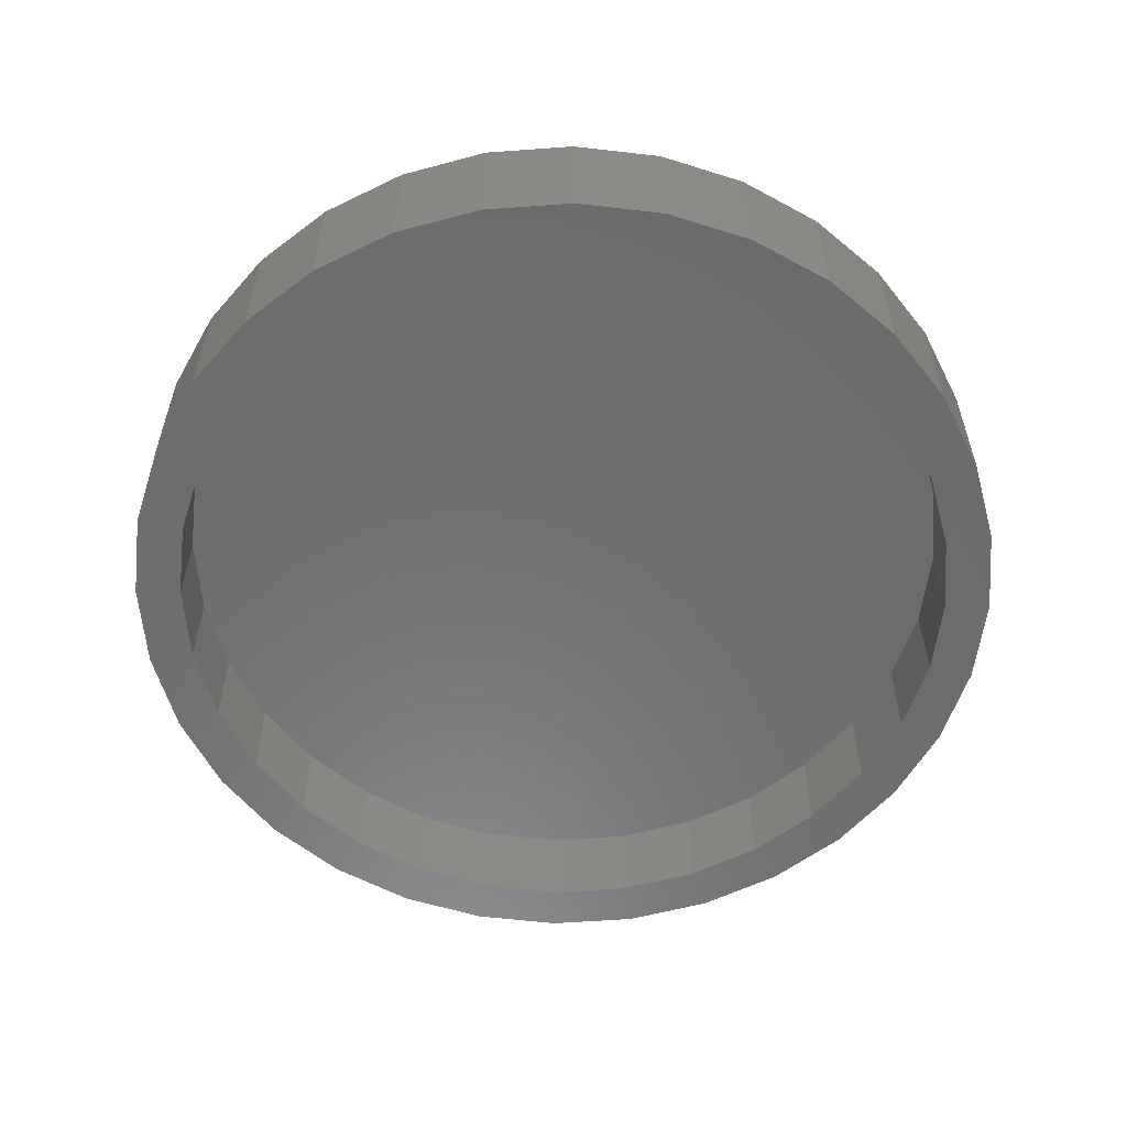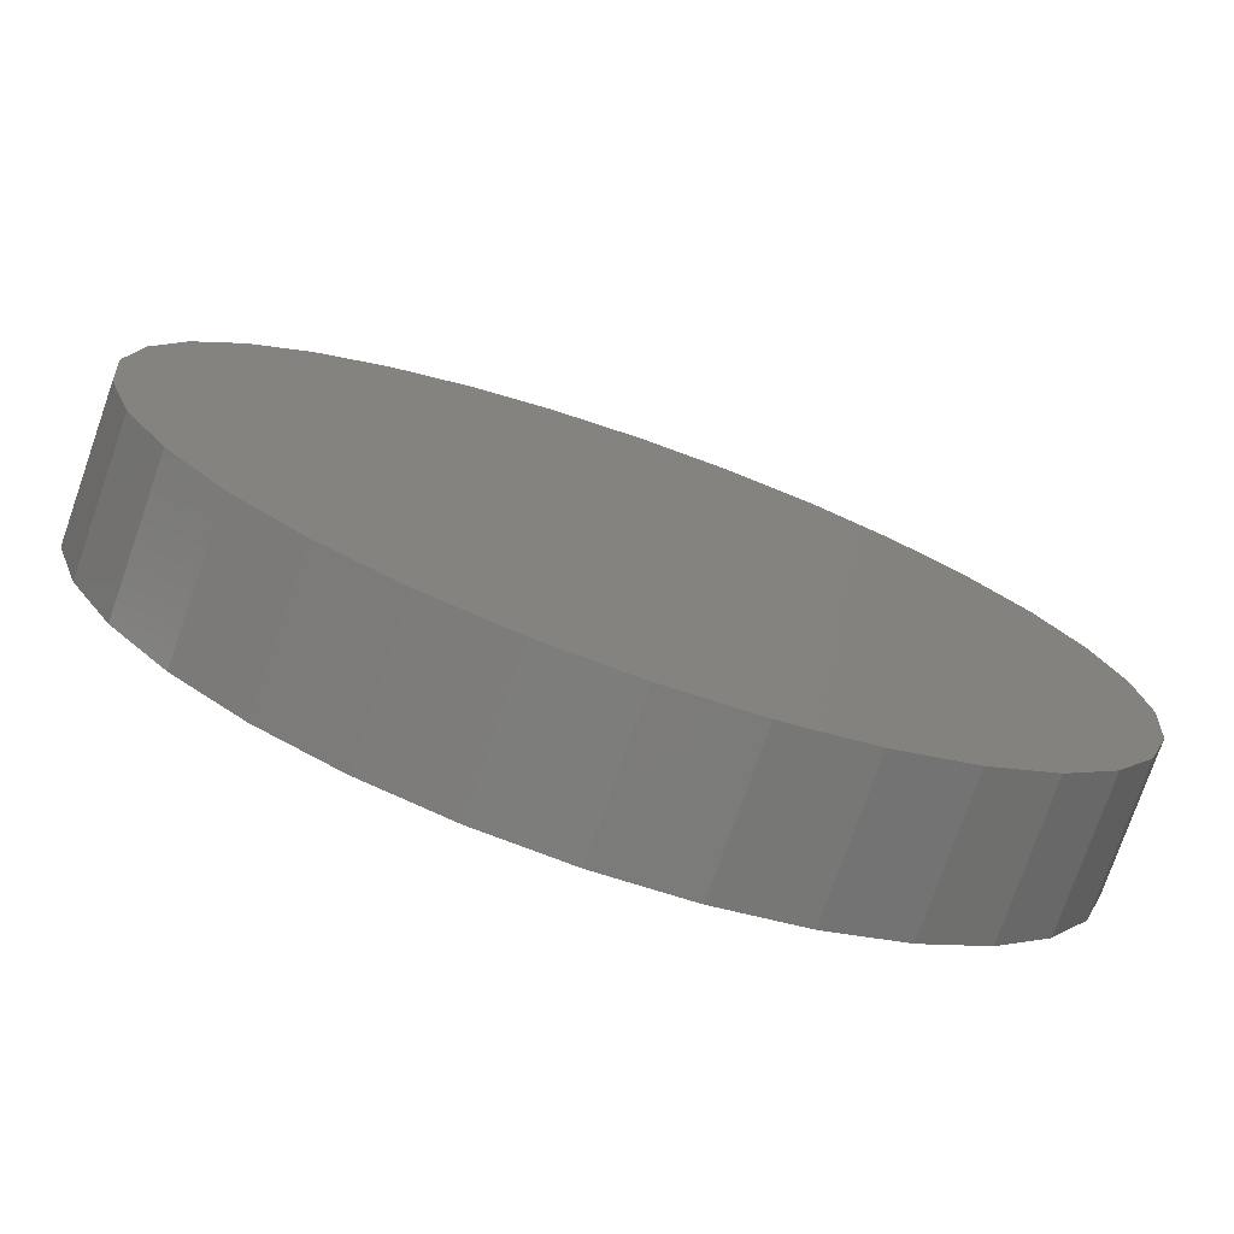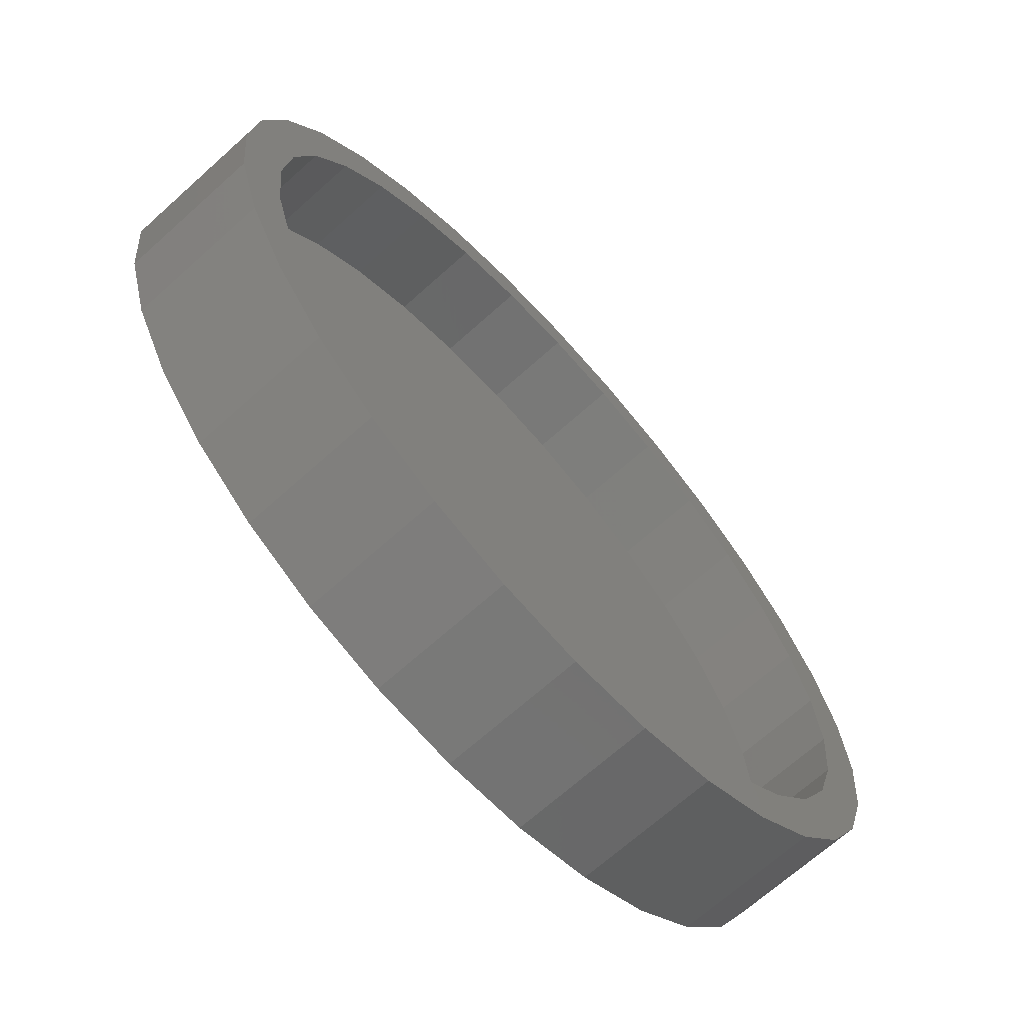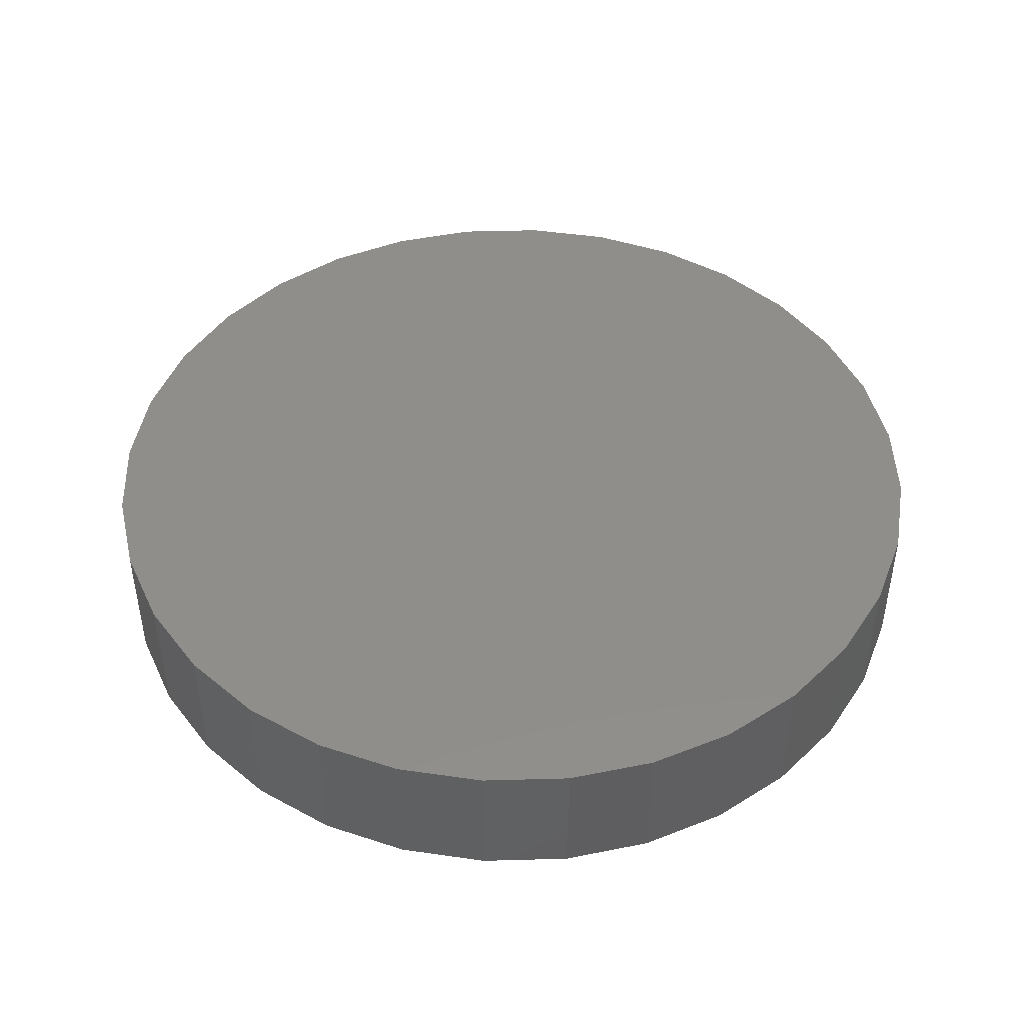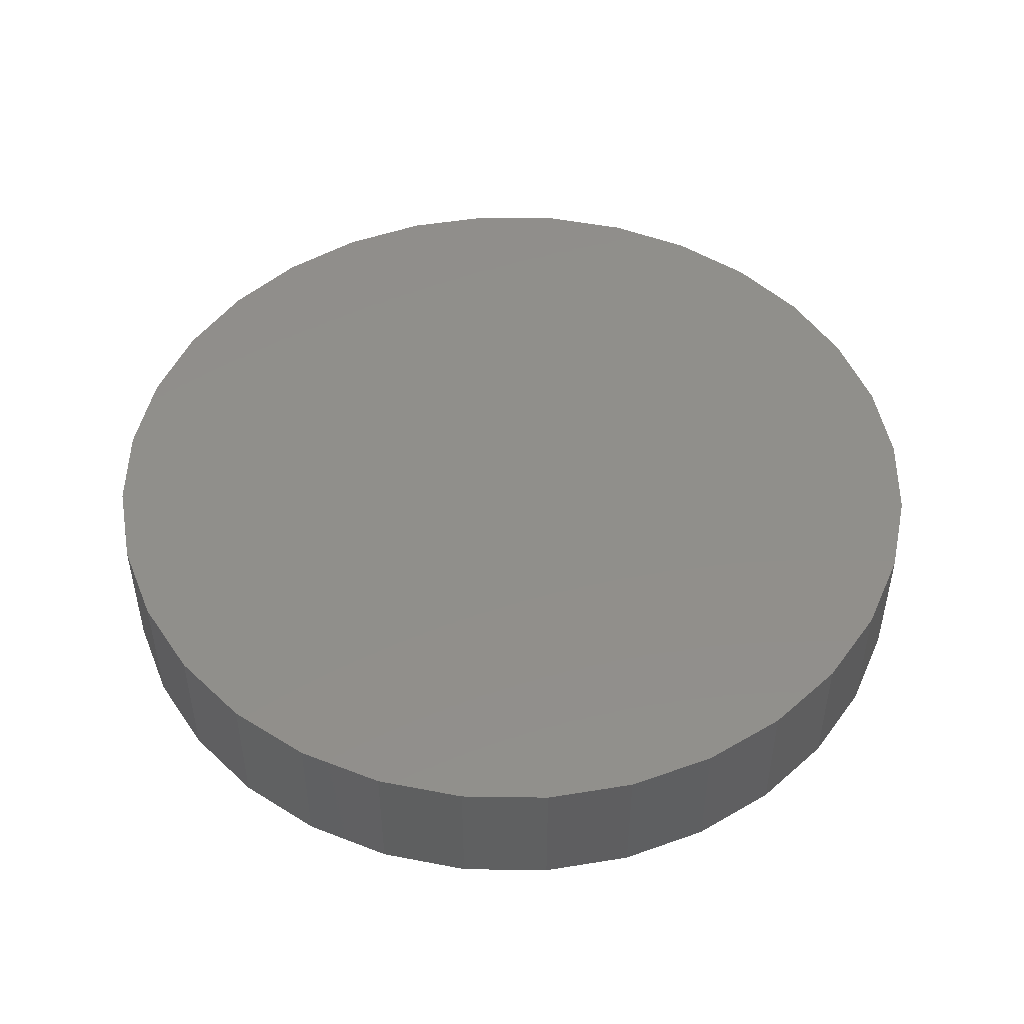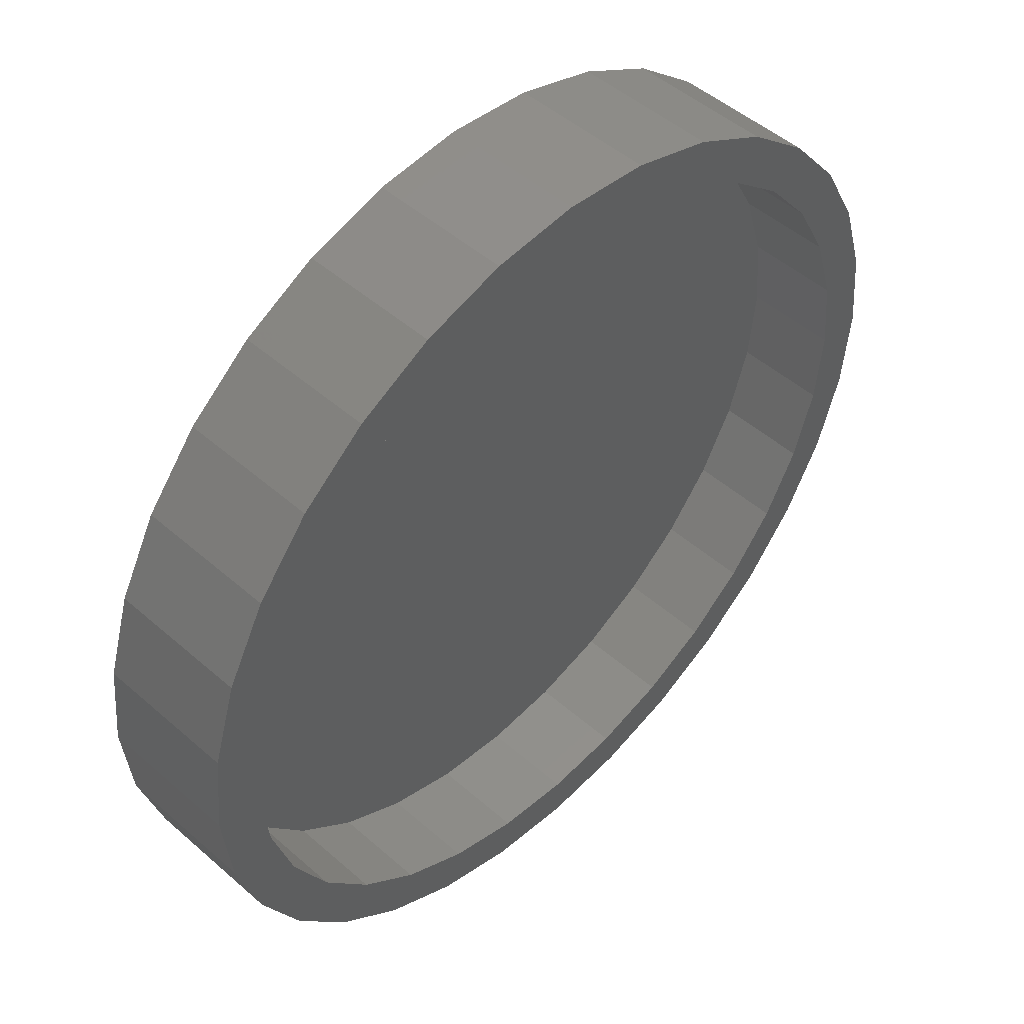
<metadata>
{"format":"stl","ext":"stl","renderer":"f3d","projection":"perspective","resolution":1024,"background":"white","views":[{"elev":-57.5,"azim":-35.0,"up":"+Y"},{"elev":-76.1,"azim":160.8,"up":"+Z"},{"elev":-68.3,"azim":-48.0,"up":"+Z"},{"elev":45.7,"azim":-86.2,"up":"+Y"},{"elev":48.9,"azim":-27.2,"up":"+Y"},{"elev":49.1,"azim":-45.9,"up":"+Z"}]}
</metadata>
<code>
# stl→obj: 128 verts, 252 faces
v 0.007895 -0.04688 0.2687
v 0.007895 -0.04688 0.3
v -0.05063 -0.04688 0.2942
v -0.1069 -0.04688 0.2772
v -0.04454 -0.04688 0.2636
v -0.1588 -0.04688 0.2494
v -0.09495 -0.04688 0.2483
v -0.1414 -0.04688 0.2235
v -0.2042 -0.04688 0.2121
v -0.1588 -0.04688 -0.2494
v -0.09495 -0.04688 -0.2483
v -0.1414 -0.04688 -0.2235
v -0.04454 -0.04688 -0.2636
v -0.1069 -0.04688 -0.2772
v 0.007895 -0.04688 -0.2687
v -0.05063 -0.04688 -0.2942
v 0.007895 -0.04688 -0.3
v 0.06642 -0.04688 0.2942
v 0.1227 -0.04688 0.2772
v 0.06033 -0.04688 0.2636
v 0.1746 -0.04688 0.2494
v 0.1107 -0.04688 0.2483
v 0.1572 -0.04688 0.2235
v 0.1746 -0.04688 -0.2494
v 0.22 -0.04688 -0.2121
v 0.1572 -0.04688 -0.2235
v 0.1107 -0.04688 -0.2483
v 0.06033 -0.04688 -0.2636
v 0.1227 -0.04688 -0.2772
v 0.06642 -0.04688 -0.2942
v -0.2042 -0.04688 -0.2121
v -0.1821 -0.04688 -0.19
v -0.2415 -0.04688 -0.1667
v -0.2156 -0.04688 -0.1493
v -0.2693 -0.04688 -0.1148
v -0.2404 -0.04688 -0.1028
v -0.2863 -0.04688 -0.05853
v -0.2557 -0.04688 -0.05243
v -0.2921 -0.04688 6.151e-16
v -0.2609 -0.04688 6.878e-17
v -0.2863 -0.04688 0.05853
v -0.2557 -0.04688 0.05243
v -0.2693 -0.04688 0.1148
v -0.2404 -0.04688 0.1028
v -0.2415 -0.04688 0.1667
v -0.2156 -0.04688 0.1493
v -0.1821 -0.04688 0.19
v 0.22 -0.04688 0.2121
v 0.1979 -0.04688 0.19
v 0.2573 -0.04688 0.1667
v 0.2314 -0.04688 0.1493
v 0.2851 -0.04688 0.1148
v 0.2562 -0.04688 0.1028
v 0.3021 -0.04688 0.05853
v 0.2715 -0.04688 0.05243
v 0.3079 -0.04688 -1.383e-16
v 0.2766 -0.04688 -1.287e-16
v 0.3021 -0.04688 -0.05853
v 0.2715 -0.04688 -0.05243
v 0.2851 -0.04688 -0.1148
v 0.2562 -0.04688 -0.1028
v 0.2573 -0.04688 -0.1667
v 0.2314 -0.04688 -0.1493
v 0.1979 -0.04688 -0.19
v 0.007895 0.01562 -0.2687
v 0.06033 0.01562 -0.2636
v 0.1107 0.01562 -0.2483
v 0.1572 0.01562 -0.2235
v 0.1979 0.01562 -0.19
v 0.2314 0.01562 -0.1493
v 0.2562 0.01562 -0.1028
v 0.2715 0.01562 -0.05243
v 0.2766 0.01562 -1.945e-16
v -0.04454 0.01562 -0.2636
v -0.09495 0.01562 -0.2483
v -0.1414 0.01562 -0.2235
v -0.1821 0.01562 -0.19
v -0.2156 0.01562 -0.1493
v -0.2404 0.01562 -0.1028
v -0.2557 0.01562 -0.05243
v -0.2609 0.01562 6.878e-17
v 0.007895 0.01562 0.2687
v -0.04454 0.01562 0.2636
v -0.09495 0.01562 0.2483
v -0.1414 0.01562 0.2235
v -0.1821 0.01562 0.19
v -0.2156 0.01562 0.1493
v -0.2404 0.01562 0.1028
v -0.2557 0.01562 0.05243
v 0.06033 0.01562 0.2636
v 0.1107 0.01562 0.2483
v 0.1572 0.01562 0.2235
v 0.1979 0.01562 0.19
v 0.2314 0.01562 0.1493
v 0.2562 0.01562 0.1028
v 0.2715 0.01562 0.05243
v 0.007895 0.04688 0.3
v 0.06642 0.04688 0.2942
v -0.05063 0.04688 0.2942
v 0.007895 0.04688 -0.3
v -0.05063 0.04688 -0.2942
v 0.06642 0.04688 -0.2942
v -0.1069 0.04688 -0.2772
v 0.1227 0.04688 -0.2772
v -0.1588 0.04688 -0.2494
v 0.1746 0.04688 -0.2494
v -0.2042 0.04688 -0.2121
v 0.22 0.04688 -0.2121
v -0.2415 0.04688 -0.1667
v 0.2573 0.04688 -0.1667
v -0.2693 0.04688 -0.1148
v 0.2851 0.04688 -0.1148
v -0.2863 0.04688 -0.05853
v 0.3021 0.04688 -0.05853
v -0.2921 0.04688 6.151e-16
v 0.3079 0.04688 -1.383e-16
v -0.2863 0.04688 0.05853
v 0.3021 0.04688 0.05853
v -0.2693 0.04688 0.1148
v 0.2851 0.04688 0.1148
v -0.2415 0.04688 0.1667
v 0.2573 0.04688 0.1667
v -0.2042 0.04688 0.2121
v 0.22 0.04688 0.2121
v -0.1588 0.04688 0.2494
v 0.1746 0.04688 0.2494
v -0.1069 0.04688 0.2772
v 0.1227 0.04688 0.2772
f 1 2 3
f 1 3 4
f 5 1 4
f 4 6 5
f 5 6 7
f 8 7 6
f 6 9 8
f 10 11 12
f 13 11 10
f 10 14 13
f 14 15 13
f 15 14 16
f 15 16 17
f 18 2 1
f 1 19 18
f 19 1 20
f 19 20 21
f 20 22 21
f 21 22 23
f 24 25 26
f 24 26 27
f 24 27 28
f 24 28 29
f 29 28 15
f 30 29 15
f 15 17 30
f 10 12 31
f 31 12 32
f 31 32 33
f 33 32 34
f 33 34 35
f 35 34 36
f 35 36 37
f 37 36 38
f 37 38 39
f 39 38 40
f 39 40 41
f 41 40 42
f 41 42 43
f 43 42 44
f 43 44 45
f 45 44 46
f 45 46 9
f 9 46 47
f 9 47 8
f 21 23 48
f 48 23 49
f 48 49 50
f 50 49 51
f 50 51 52
f 52 51 53
f 52 53 54
f 54 53 55
f 54 55 56
f 56 55 57
f 56 57 58
f 58 57 59
f 58 59 60
f 60 59 61
f 60 61 62
f 62 61 63
f 62 63 25
f 25 63 64
f 25 64 26
f 65 28 66
f 66 28 27
f 66 27 67
f 67 27 26
f 67 26 68
f 68 26 64
f 68 64 69
f 69 64 63
f 69 63 70
f 70 63 61
f 70 61 71
f 71 61 59
f 71 59 72
f 72 59 57
f 72 57 73
f 28 65 15
f 15 65 74
f 15 74 13
f 13 74 75
f 13 75 11
f 11 75 76
f 11 76 12
f 12 76 77
f 12 77 32
f 32 77 78
f 32 78 34
f 34 78 79
f 34 79 36
f 36 79 80
f 36 80 38
f 38 80 81
f 38 81 40
f 82 5 83
f 83 5 7
f 83 7 84
f 84 7 8
f 84 8 85
f 85 8 47
f 85 47 86
f 86 47 46
f 86 46 87
f 87 46 44
f 87 44 88
f 88 44 42
f 88 42 89
f 89 42 40
f 89 40 81
f 5 82 1
f 1 82 90
f 1 90 20
f 20 90 91
f 20 91 22
f 22 91 92
f 22 92 23
f 23 92 93
f 23 93 49
f 49 93 94
f 49 94 51
f 51 94 95
f 51 95 53
f 53 95 96
f 53 96 55
f 55 96 73
f 55 73 57
f 83 90 82
f 90 83 91
f 91 83 84
f 91 84 92
f 92 84 85
f 92 85 93
f 93 85 86
f 93 86 94
f 94 86 87
f 94 87 95
f 95 87 88
f 95 88 96
f 96 88 89
f 96 89 73
f 73 89 81
f 73 81 72
f 72 81 80
f 72 80 71
f 71 80 79
f 71 79 70
f 70 79 78
f 70 78 69
f 69 78 77
f 69 77 68
f 68 77 76
f 68 76 67
f 67 76 75
f 67 75 66
f 66 75 74
f 66 74 65
f 97 98 99
f 100 101 102
f 102 101 103
f 102 103 104
f 104 103 105
f 104 105 106
f 106 105 107
f 106 107 108
f 108 107 109
f 108 109 110
f 110 109 111
f 110 111 112
f 112 111 113
f 112 113 114
f 114 113 115
f 114 115 116
f 116 115 117
f 116 117 118
f 118 117 119
f 118 119 120
f 120 119 121
f 120 121 122
f 122 121 123
f 122 123 124
f 124 123 125
f 124 125 126
f 126 125 127
f 126 127 128
f 128 127 99
f 128 99 98
f 116 56 114
f 114 56 58
f 114 58 112
f 112 58 60
f 112 60 110
f 110 60 62
f 110 62 108
f 108 62 25
f 108 25 106
f 106 25 24
f 106 24 104
f 104 24 29
f 104 29 102
f 102 29 30
f 102 30 100
f 100 30 17
f 100 17 101
f 101 17 16
f 101 16 103
f 103 16 14
f 103 14 105
f 105 14 10
f 105 10 107
f 107 10 31
f 107 31 109
f 109 31 33
f 109 33 111
f 111 33 35
f 111 35 113
f 113 35 37
f 113 37 115
f 115 37 39
f 115 39 117
f 117 39 41
f 117 41 119
f 119 41 43
f 119 43 121
f 121 43 45
f 121 45 123
f 123 45 9
f 123 9 125
f 125 9 6
f 125 6 127
f 127 6 4
f 127 4 99
f 99 4 3
f 99 3 97
f 97 3 2
f 97 2 98
f 98 2 18
f 98 18 128
f 128 18 19
f 128 19 126
f 126 19 21
f 126 21 124
f 124 21 48
f 124 48 122
f 122 48 50
f 122 50 120
f 120 50 52
f 120 52 118
f 118 52 54
f 118 54 116
f 116 54 56

</code>
